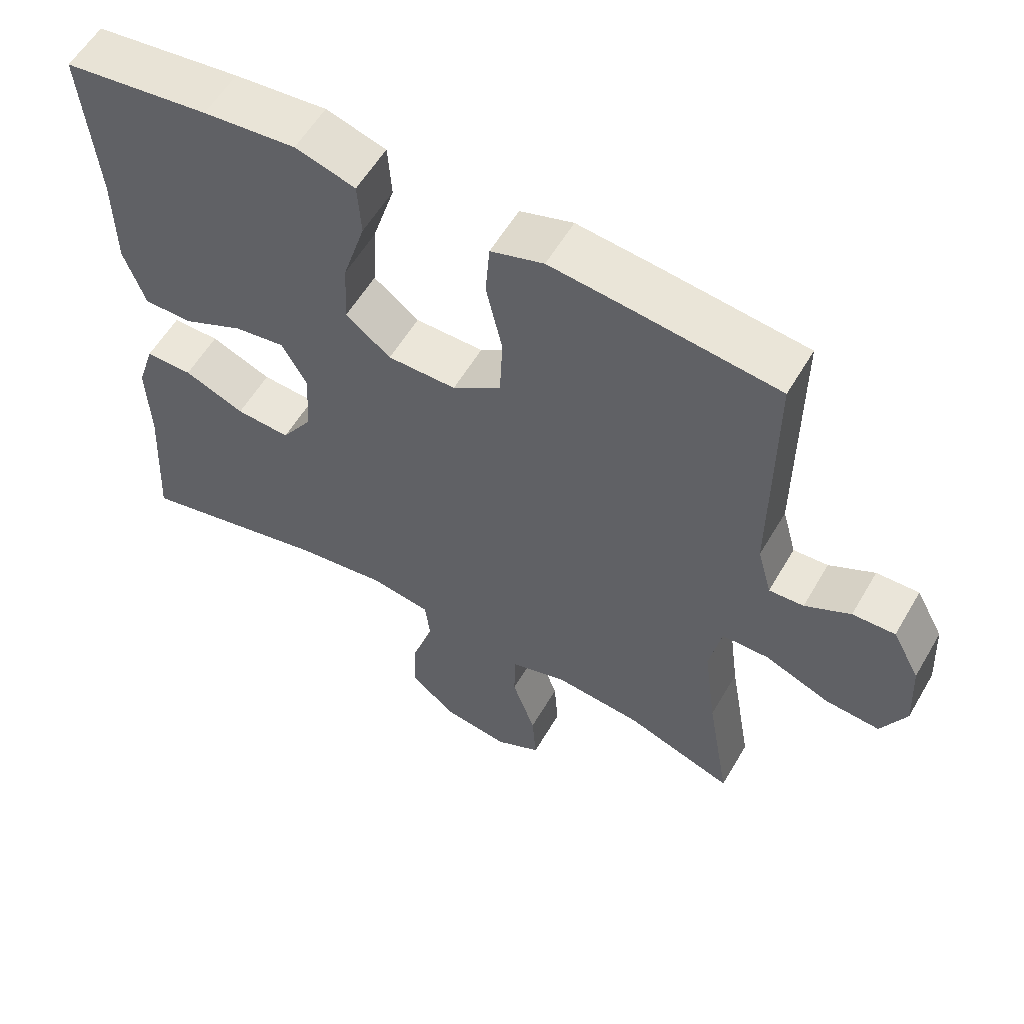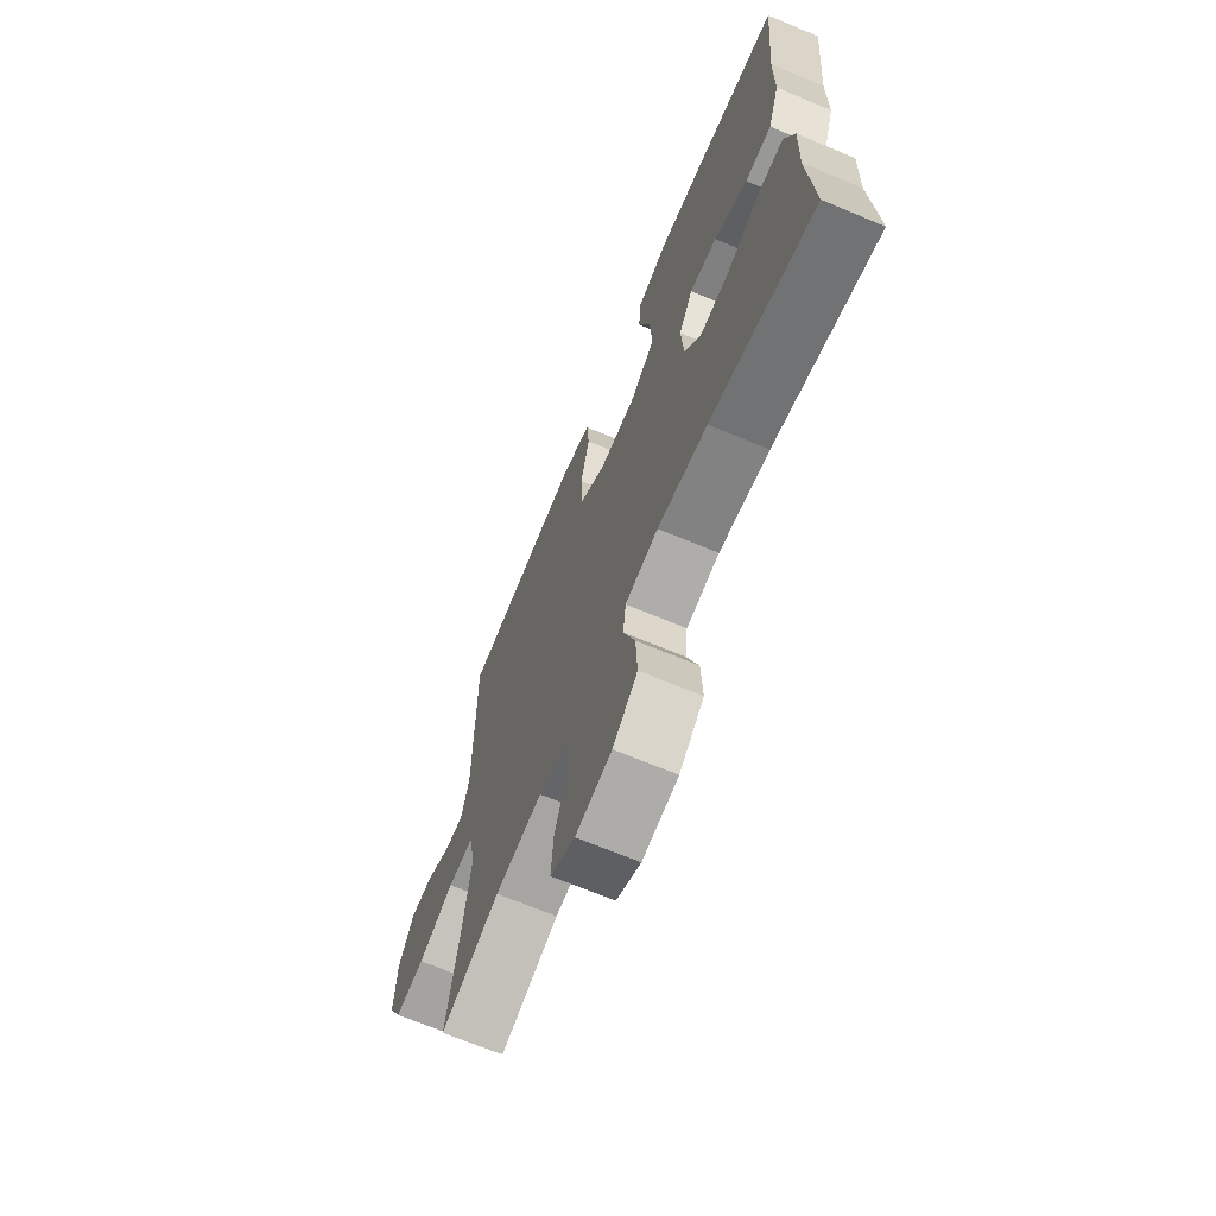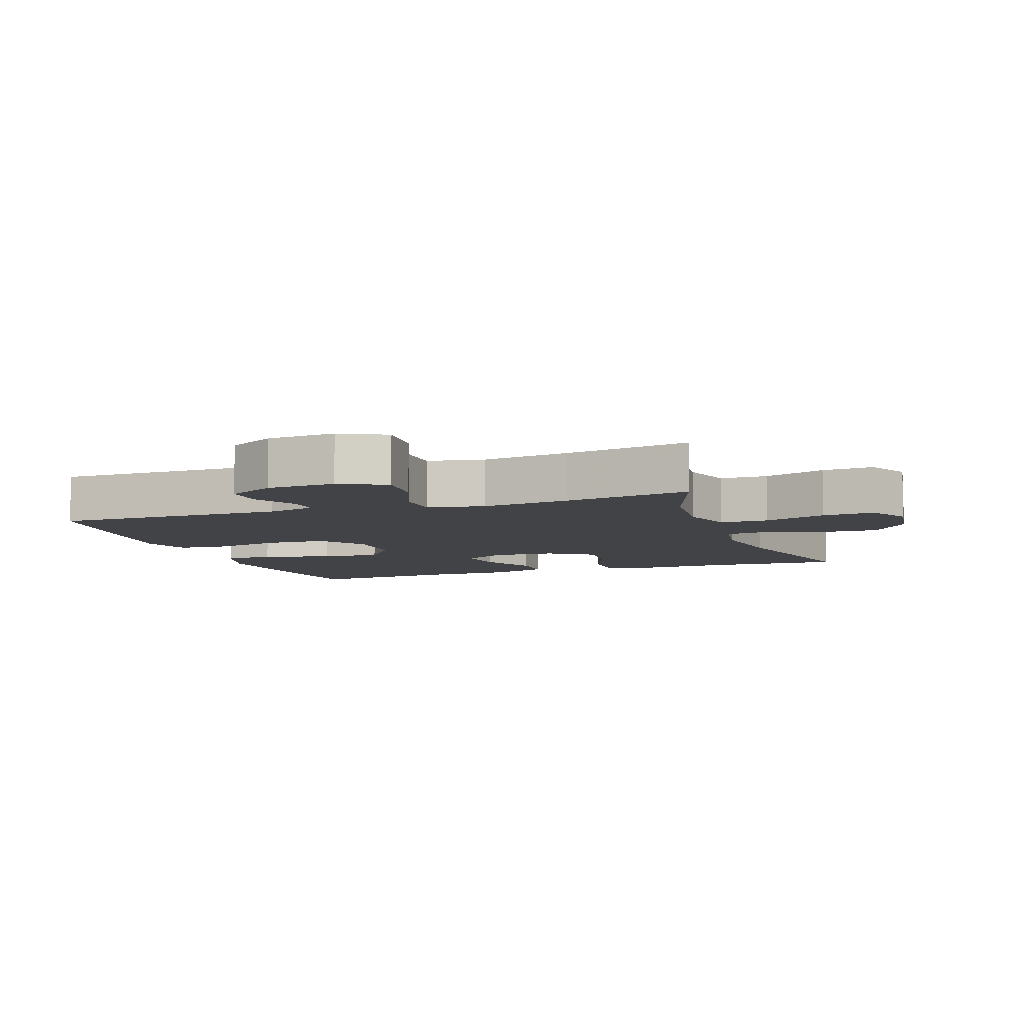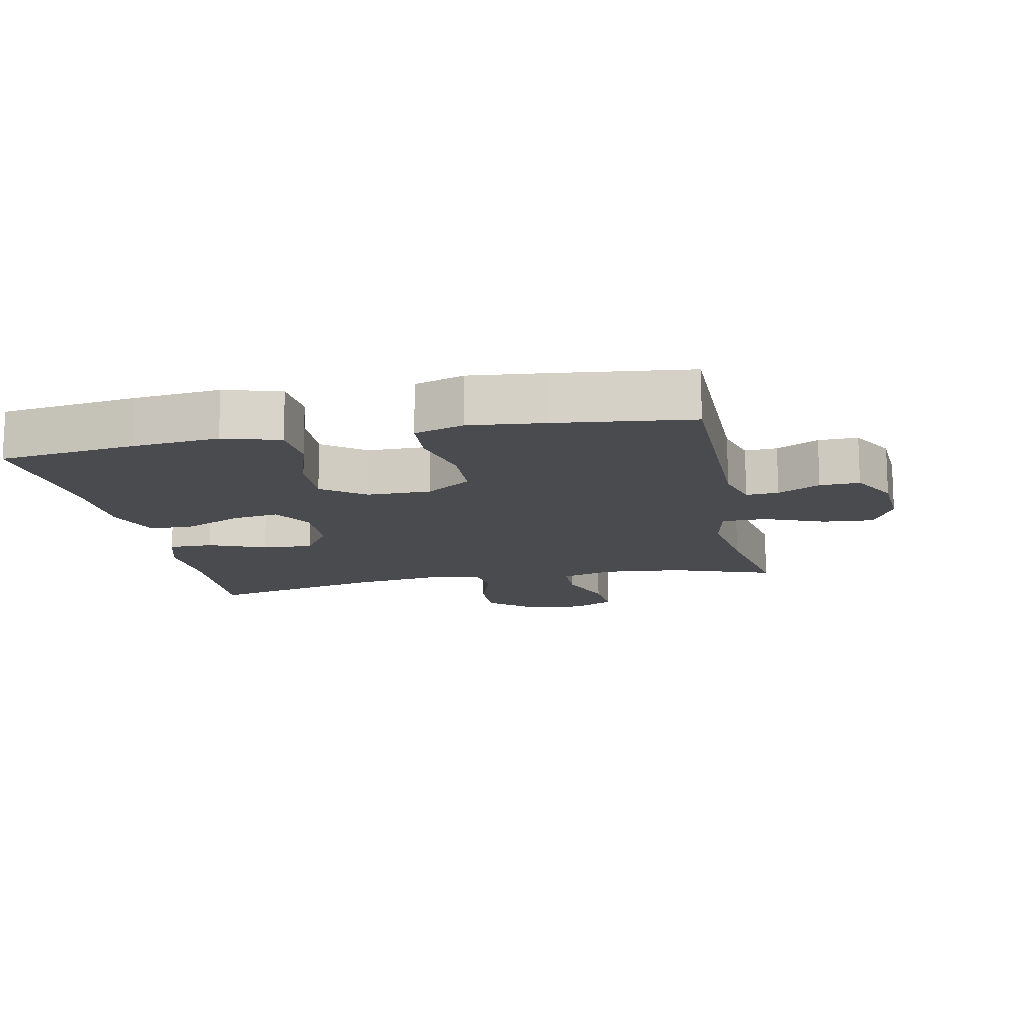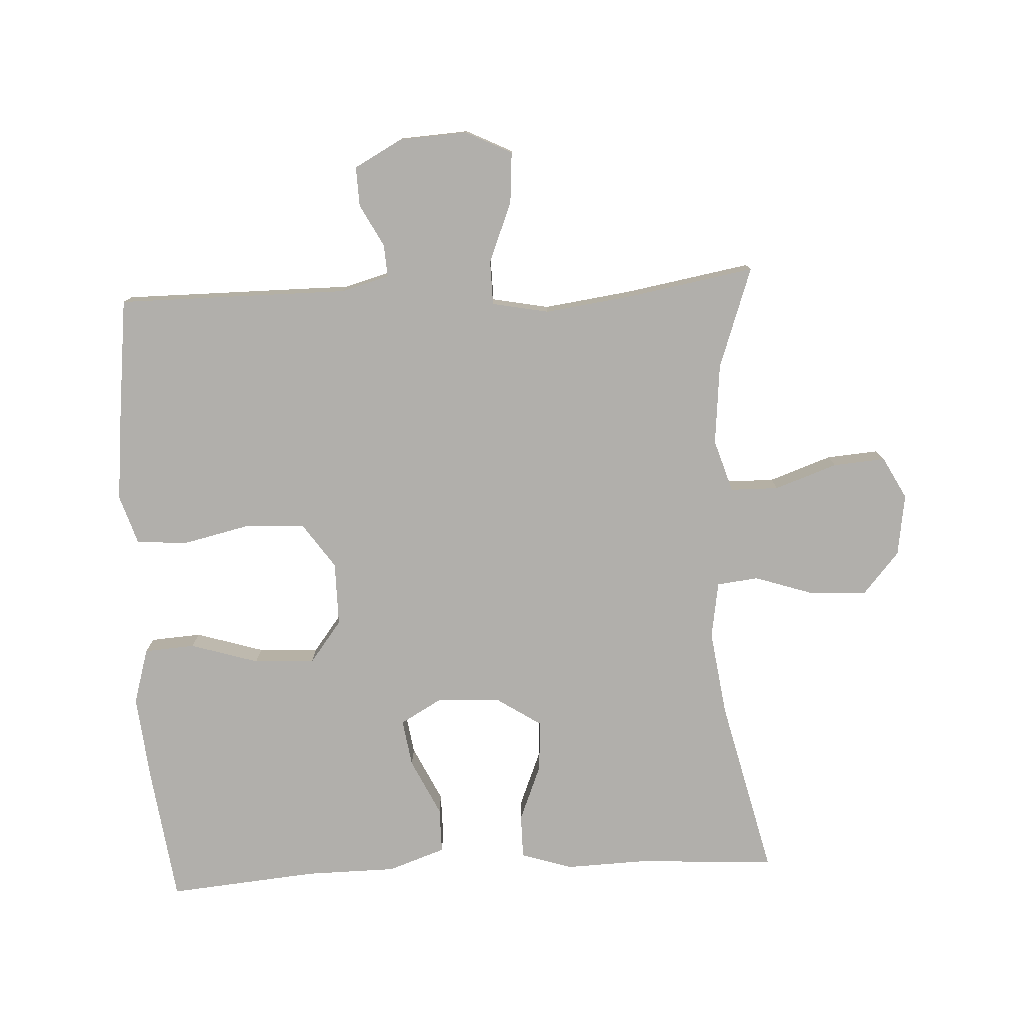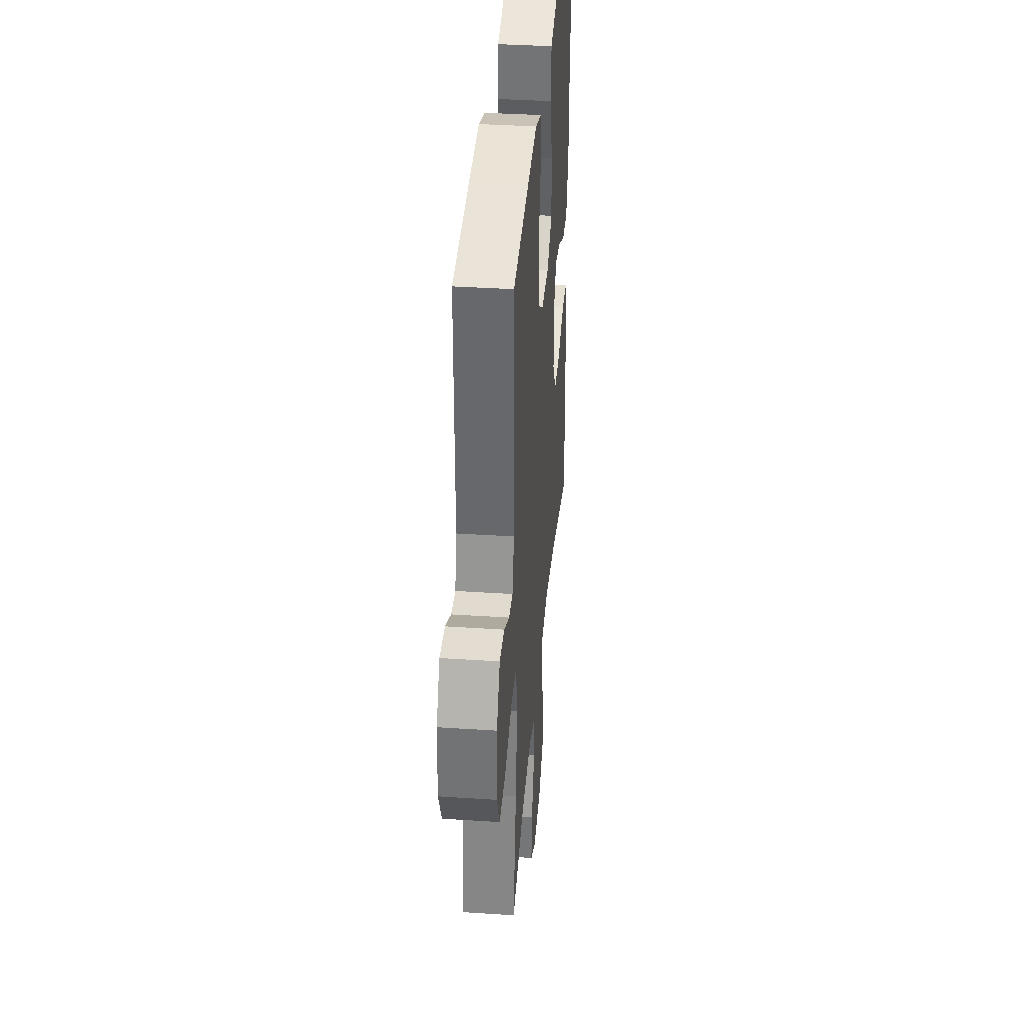
<metadata>
{"format":"obj","ext":"obj","renderer":"f3d","projection":"perspective","resolution":1024,"background":"white","views":[{"elev":57.6,"azim":30.1,"up":"+Z"},{"elev":-68.5,"azim":-112.7,"up":"+Z"},{"elev":-7.4,"azim":109.5,"up":"+Y"},{"elev":-13.7,"azim":11.6,"up":"+Y"},{"elev":-78.1,"azim":93.0,"up":"+Y"},{"elev":36.9,"azim":94.9,"up":"+Z"}]}
</metadata>
<code>
v -0.5 0.07 -0.5
v -0.487 0.07 -0.29
v -0.491 0.07 -0.166
v -0.466 0.07 -0.088
v -0.399 0.07 -0.088
v -0.313 0.07 -0.123
v -0.236 0.07 -0.128
v -0.192 0.07 -0.061
v -0.186 0.07 0.036
v -0.222 0.07 0.1
v -0.294 0.07 0.089
v -0.38 0.07 0.048
v -0.449 0.07 0.048
v -0.479 0.07 0.135
v -0.48 0.07 0.272
v -0.5 0.07 0.5
v -0.293 0.07 0.527
v -0.162 0.07 0.54
v -0.077 0.07 0.515
v -0.072 0.07 0.438
v -0.104 0.07 0.335
v -0.109 0.07 0.243
v -0.045 0.07 0.194
v 0.052 0.07 0.194
v 0.121 0.07 0.242
v 0.125 0.07 0.333
v 0.102 0.07 0.435
v 0.108 0.07 0.512
v 0.183 0.07 0.536
v 0.298 0.07 0.524
v 0.5 0.07 0.5
v 0.499 0.07 0.15
v 0.519 0.07 0.077
v 0.568 0.07 0.08
v 0.632 0.07 0.114
v 0.692 0.07 0.116
v 0.731 0.07 0.044
v 0.737 0.07 -0.06
v 0.702 0.07 -0.13
v 0.625 0.07 -0.124
v 0.533 0.07 -0.087
v 0.466 0.07 -0.088
v 0.449 0.07 -0.174
v 0.467 0.07 -0.309
v 0.5 0.07 -0.5
v 0.347 0.07 -0.446
v 0.224 0.07 -0.434
v 0.144 0.07 -0.459
v 0.143 0.07 -0.532
v 0.176 0.07 -0.627
v 0.182 0.07 -0.706
v 0.118 0.07 -0.74
v 0.024 0.07 -0.726
v -0.04 0.07 -0.671
v -0.036 0.07 -0.585
v -0.006 0.07 -0.495
v -0.013 0.07 -0.432
v -0.099 0.07 -0.418
v -0.229 0.07 -0.436
v -0.5 0 -0.5
v -0.487 0 -0.29
v -0.491 0 -0.166
v -0.466 0 -0.088
v -0.399 0 -0.088
v -0.313 0 -0.123
v -0.236 0 -0.128
v -0.192 0 -0.061
v -0.186 0 0.036
v -0.222 0 0.1
v -0.294 0 0.089
v -0.38 0 0.048
v -0.449 0 0.048
v -0.479 0 0.135
v -0.48 0 0.272
v -0.5 0 0.5
v -0.293 0 0.527
v -0.162 0 0.54
v -0.077 0 0.515
v -0.072 0 0.438
v -0.104 0 0.335
v -0.109 0 0.243
v -0.045 0 0.194
v 0.052 0 0.194
v 0.121 0 0.242
v 0.125 0 0.333
v 0.102 0 0.435
v 0.108 0 0.512
v 0.183 0 0.536
v 0.298 0 0.524
v 0.5 0 0.5
v 0.499 0 0.15
v 0.519 0 0.077
v 0.568 0 0.08
v 0.632 0 0.114
v 0.692 0 0.116
v 0.731 0 0.044
v 0.737 0 -0.06
v 0.702 0 -0.13
v 0.625 0 -0.124
v 0.533 0 -0.087
v 0.466 0 -0.088
v 0.449 0 -0.174
v 0.467 0 -0.309
v 0.5 0 -0.5
v 0.347 0 -0.446
v 0.224 0 -0.434
v 0.144 0 -0.459
v 0.143 0 -0.532
v 0.176 0 -0.627
v 0.182 0 -0.706
v 0.118 0 -0.74
v 0.024 0 -0.726
v -0.04 0 -0.671
v -0.036 0 -0.585
v -0.006 0 -0.495
v -0.013 0 -0.432
v -0.099 0 -0.418
v -0.229 0 -0.436
f 54 55 56
f 53 54 56
f 52 53 56
f 51 52 56
f 50 51 56
f 49 50 56
f 48 49 56 57
f 47 48 57
f 44 45 46
f 43 44 46 47
f 47 57 58
f 43 47 58
f 42 43 58
f 39 40 41
f 38 39 41
f 37 38 41
f 36 37 41
f 35 36 41
f 34 35 41
f 33 34 41 42
f 30 31 32
f 29 30 32
f 28 29 32
f 27 28 32
f 26 27 32
f 32 33 42
f 26 32 42
f 25 26 42
f 19 20 21
f 18 19 21
f 17 18 21
f 16 17 21
f 15 16 21
f 15 21 22
f 14 15 22
f 13 14 22
f 12 13 22
f 11 12 22
f 10 11 22 23
f 4 5 6
f 3 4 6
f 2 3 6
f 2 6 7
f 1 2 7
f 59 1 7
f 59 7 8
f 58 59 8
f 42 58 8
f 25 42 8
f 24 25 8
f 9 10 23 24
f 8 9 24
f 115 114 113
f 115 113 112
f 115 112 111
f 115 111 110
f 115 110 109
f 115 109 108
f 116 115 108 107
f 116 107 106
f 105 104 103
f 106 105 103 102
f 117 116 106
f 117 106 102
f 117 102 101
f 100 99 98
f 100 98 97
f 100 97 96
f 100 96 95
f 100 95 94
f 100 94 93
f 101 100 93 92
f 91 90 89
f 91 89 88
f 91 88 87
f 91 87 86
f 91 86 85
f 101 92 91
f 101 91 85
f 101 85 84
f 80 79 78
f 80 78 77
f 80 77 76
f 80 76 75
f 80 75 74
f 81 80 74
f 81 74 73
f 81 73 72
f 81 72 71
f 81 71 70
f 82 81 70 69
f 65 64 63
f 65 63 62
f 65 62 61
f 66 65 61
f 66 61 60
f 66 60 118
f 67 66 118
f 67 118 117
f 67 117 101
f 67 101 84
f 67 84 83
f 83 82 69 68
f 83 68 67
f 1 60 61 2
f 2 61 62 3
f 3 62 63 4
f 4 63 64 5
f 5 64 65 6
f 6 65 66 7
f 7 66 67 8
f 8 67 68 9
f 9 68 69 10
f 10 69 70 11
f 11 70 71 12
f 12 71 72 13
f 13 72 73 14
f 14 73 74 15
f 15 74 75 16
f 16 75 76 17
f 17 76 77 18
f 18 77 78 19
f 19 78 79 20
f 20 79 80 21
f 21 80 81 22
f 22 81 82 23
f 23 82 83 24
f 24 83 84 25
f 25 84 85 26
f 26 85 86 27
f 27 86 87 28
f 28 87 88 29
f 29 88 89 30
f 30 89 90 31
f 31 90 91 32
f 32 91 92 33
f 33 92 93 34
f 34 93 94 35
f 35 94 95 36
f 36 95 96 37
f 37 96 97 38
f 38 97 98 39
f 39 98 99 40
f 40 99 100 41
f 41 100 101 42
f 42 101 102 43
f 43 102 103 44
f 44 103 104 45
f 45 104 105 46
f 46 105 106 47
f 47 106 107 48
f 48 107 108 49
f 49 108 109 50
f 50 109 110 51
f 51 110 111 52
f 52 111 112 53
f 53 112 113 54
f 54 113 114 55
f 55 114 115 56
f 56 115 116 57
f 57 116 117 58
f 58 117 118 59
f 59 118 60 1

</code>
